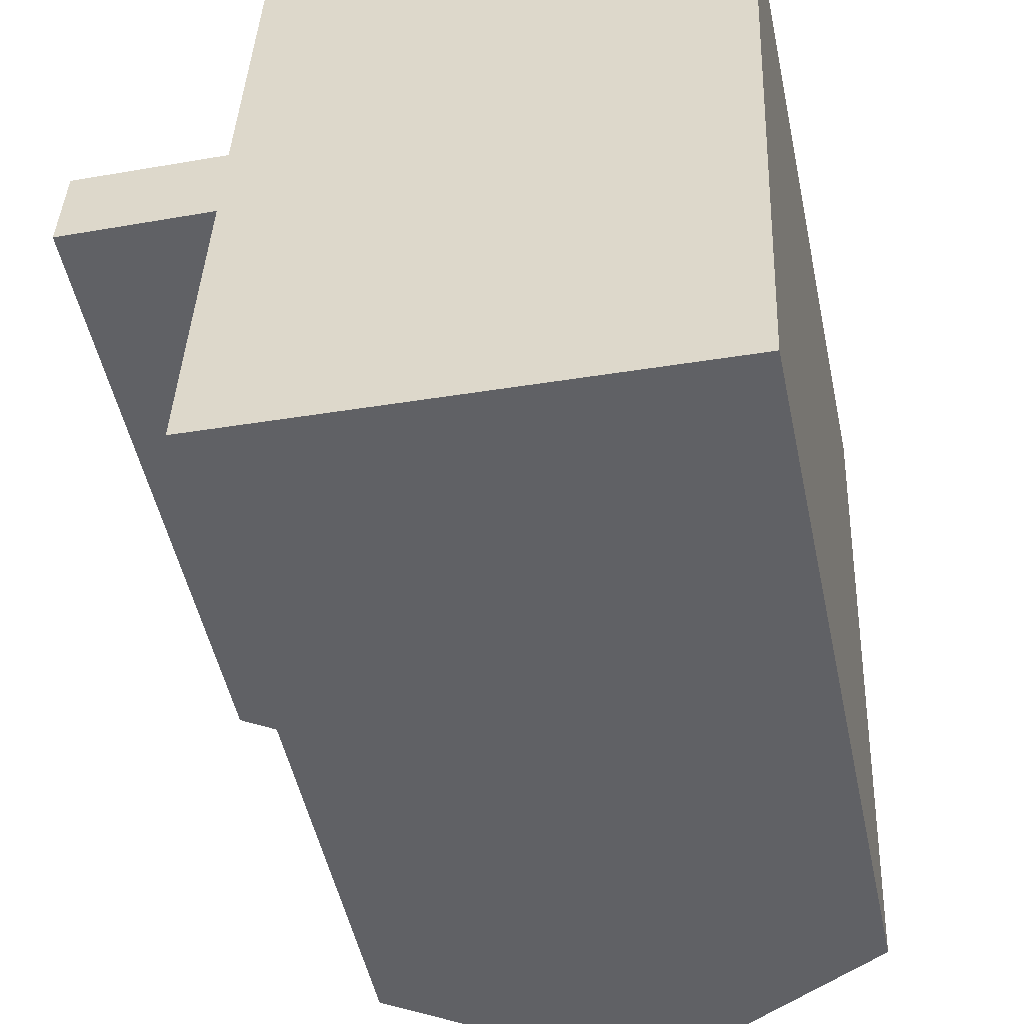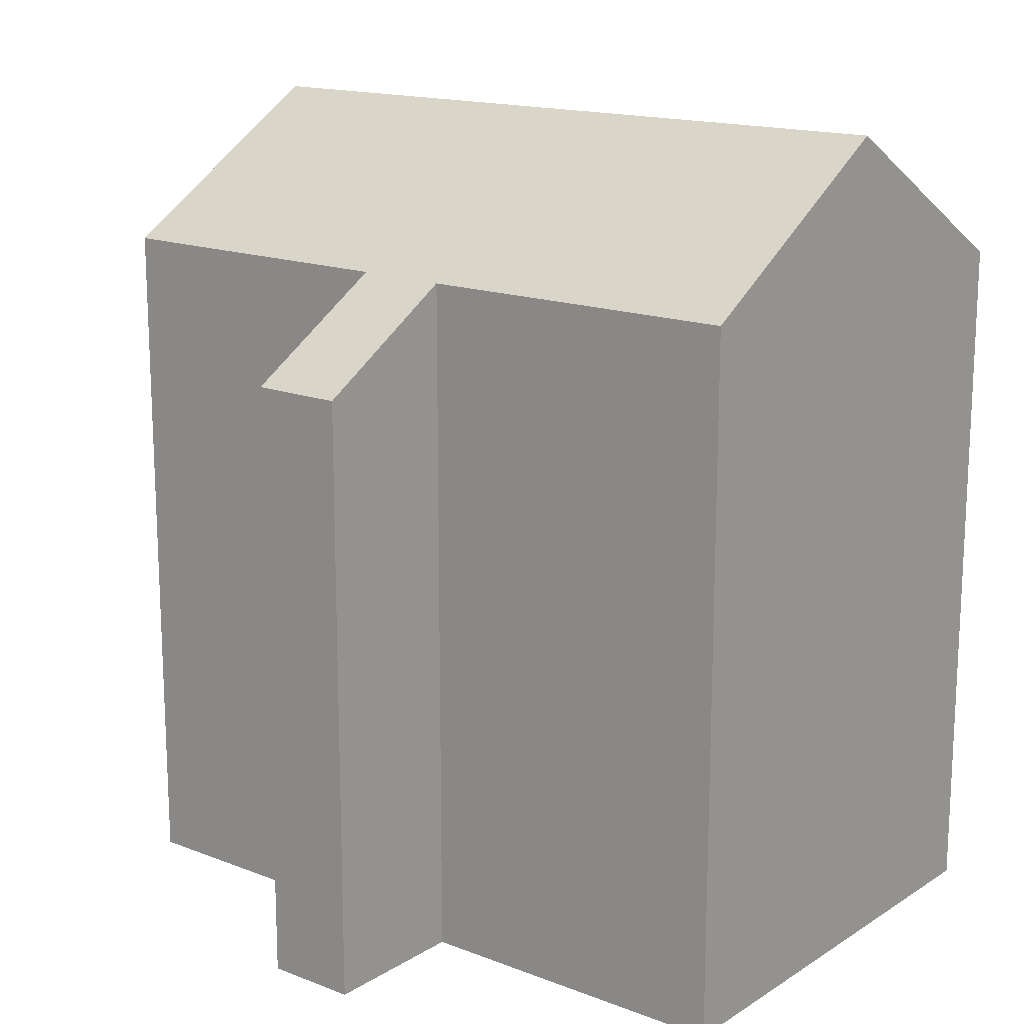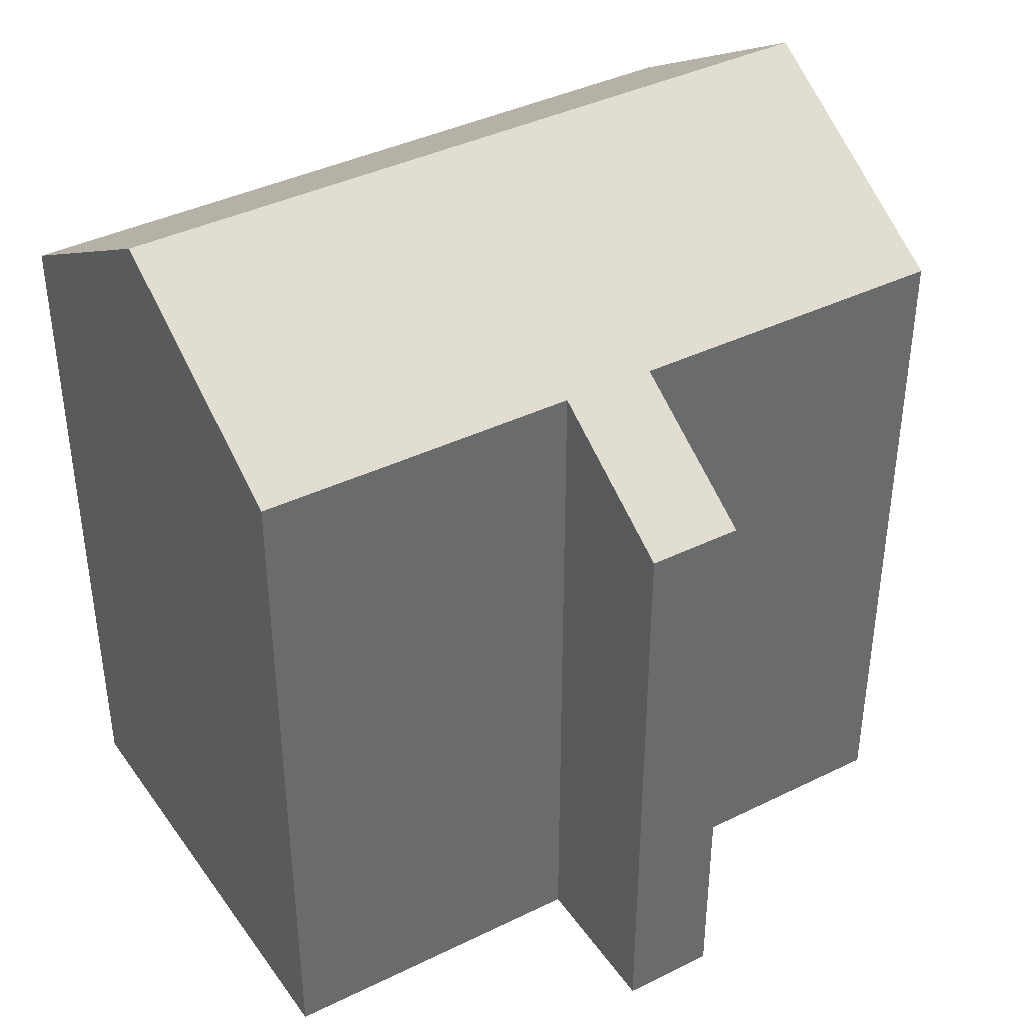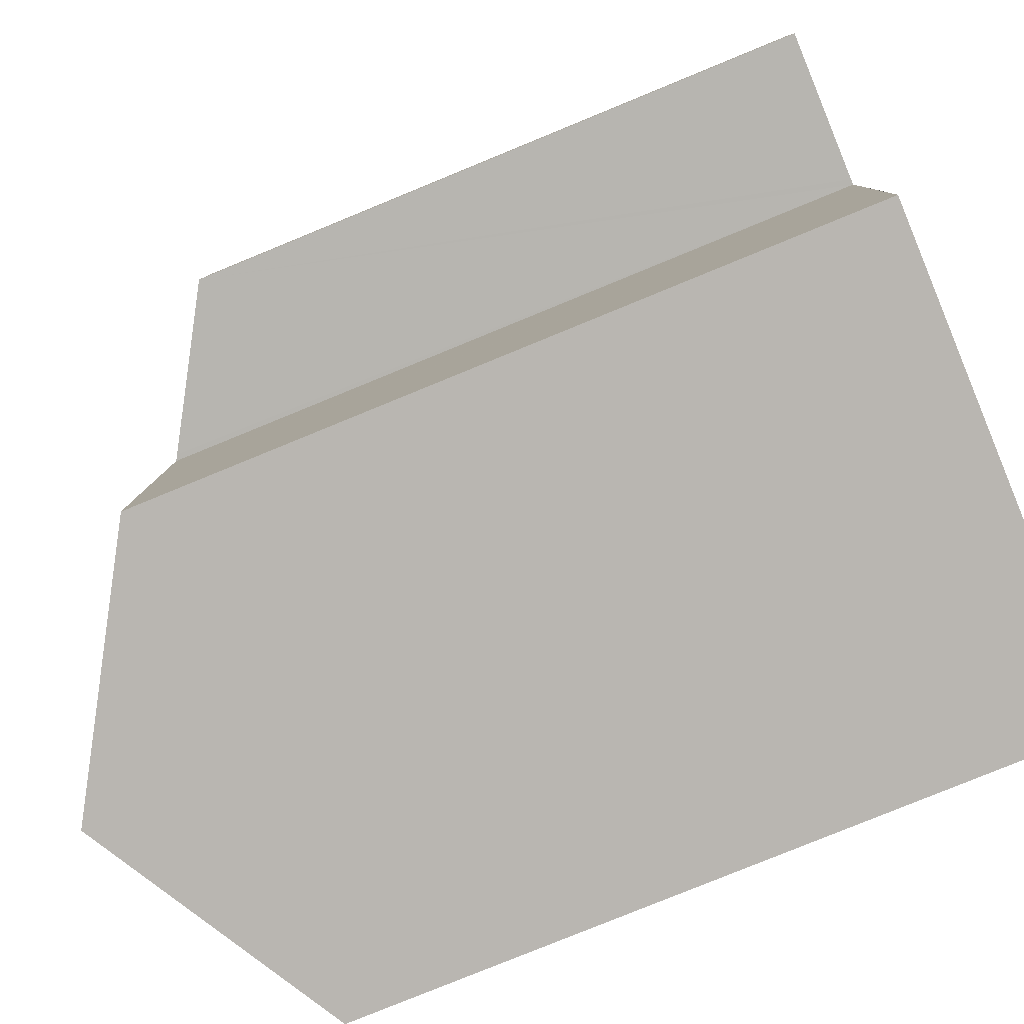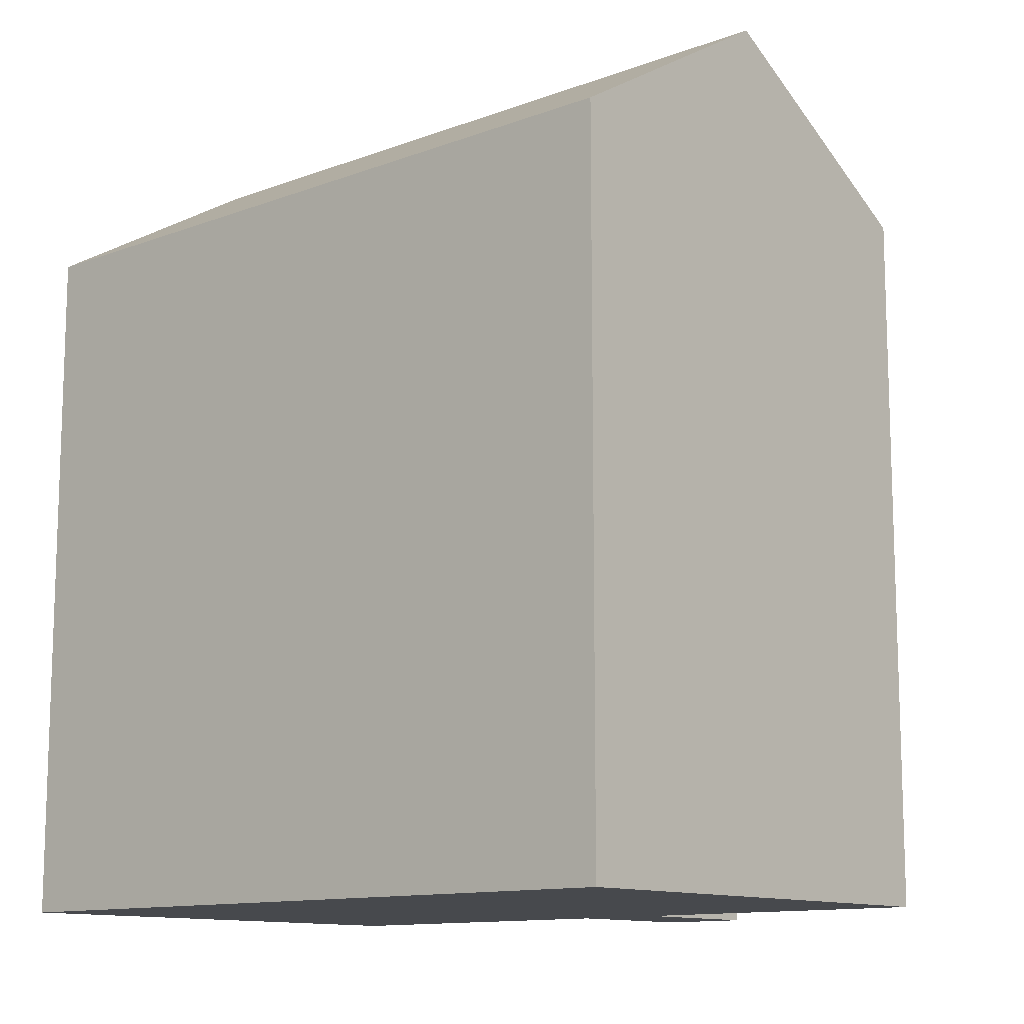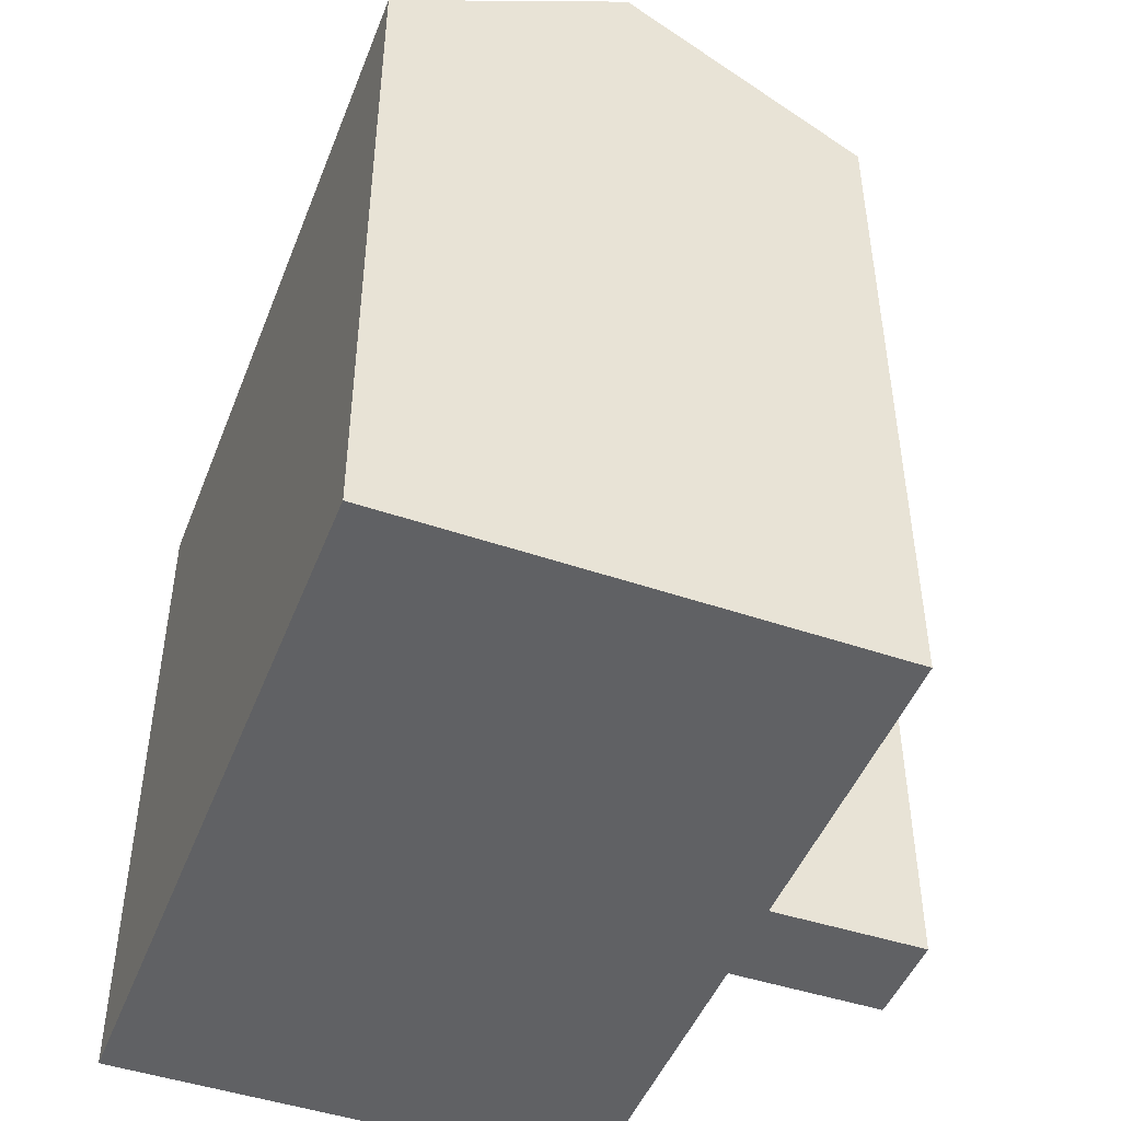
<metadata>
{"format":"obj","ext":"obj","renderer":"f3d","projection":"perspective","resolution":1024,"background":"white","views":[{"elev":-50.5,"azim":12.0,"up":"+Z"},{"elev":15.9,"azim":-49.1,"up":"+Y"},{"elev":39.5,"azim":-119.0,"up":"+Y"},{"elev":-79.2,"azim":-67.7,"up":"+Z"},{"elev":-12.0,"azim":134.0,"up":"+Y"},{"elev":-46.8,"azim":161.7,"up":"+Y"}]}
</metadata>
<code>
v  3.448 15.93 1.981
v  0 13.95 8.542e-16
v  0.085 13.95 2.118
v  3.543 15.98 1.977
v  3.99 16.05 9.508
v  3.856 15.97 9.514
v  9.454 19.28 9.248
v  9.025 19.28 -0.45
v  3.481 16 -0.129
v  3.479 16 -0.187
v  3.465 16 -0.533
v  8.703 19.28 -7.716
v  3.31 16.02 -4.441
v  3.198 16.03 -7.426
v  2.22 15.26 -0.084
v  3.355 15.93 -0.125
v  15.03 15.99 8.983
v  14.6 15.99 -0.715
v  14.27 15.99 -8.009
v  14.27 4.904e-16 -8.009
v  3.198 4.547e-16 -7.426
v  8.703 4.725e-16 -7.716
v  3.481 7.899e-18 -0.129
v  3.355 7.654e-18 -0.125
v  0 0 0
v  2.22 5.144e-18 -0.084
v  3.479 1.145e-17 -0.187
v  3.31 2.719e-16 -4.441
v  3.465 3.264e-17 -0.533
v  0.085 -1.297e-16 2.118
v  3.543 -1.211e-16 1.977
v  3.856 -5.826e-16 9.514
v  3.448 -1.213e-16 1.981
v  15.03 -5.501e-16 8.983
v  3.99 -5.822e-16 9.508
v  9.454 -5.663e-16 9.248
v  14.6 4.378e-17 -0.715
g defaultobject
f 1 2 3
f 2 1 4
f 5 4 6
f 4 5 7
f 4 7 8
f 4 8 9
f 4 9 2
f 9 8 10
f 10 8 11
f 11 8 12
f 11 12 13
f 13 12 14
f 9 15 2
f 15 9 16
f 17 8 7
f 8 17 18
f 8 18 12
f 12 18 19
f 19 14 12
f 14 19 20
f 14 20 21
f 21 20 22
f 23 16 9
f 16 23 15
f 15 23 2
f 2 23 24
f 2 24 25
f 25 24 26
f 21 13 14
f 13 21 11
f 11 21 10
f 10 21 9
f 9 21 27
f 9 27 23
f 27 21 28
f 27 28 29
f 25 3 2
f 3 25 30
f 31 6 4
f 6 31 32
f 1 31 4
f 31 1 3
f 31 3 30
f 31 30 33
f 5 17 7
f 17 5 6
f 17 6 32
f 17 32 34
f 34 32 35
f 34 35 36
f 18 20 19
f 20 18 17
f 20 17 37
f 37 17 34
f 25 33 30
f 33 25 31
f 31 35 32
f 35 31 36
f 36 31 34
f 34 31 37
f 37 31 23
f 23 31 25
f 23 25 26
f 23 26 24
f 37 23 27
f 37 27 29
f 37 29 20
f 20 29 28
f 20 28 21
f 20 21 22

</code>
